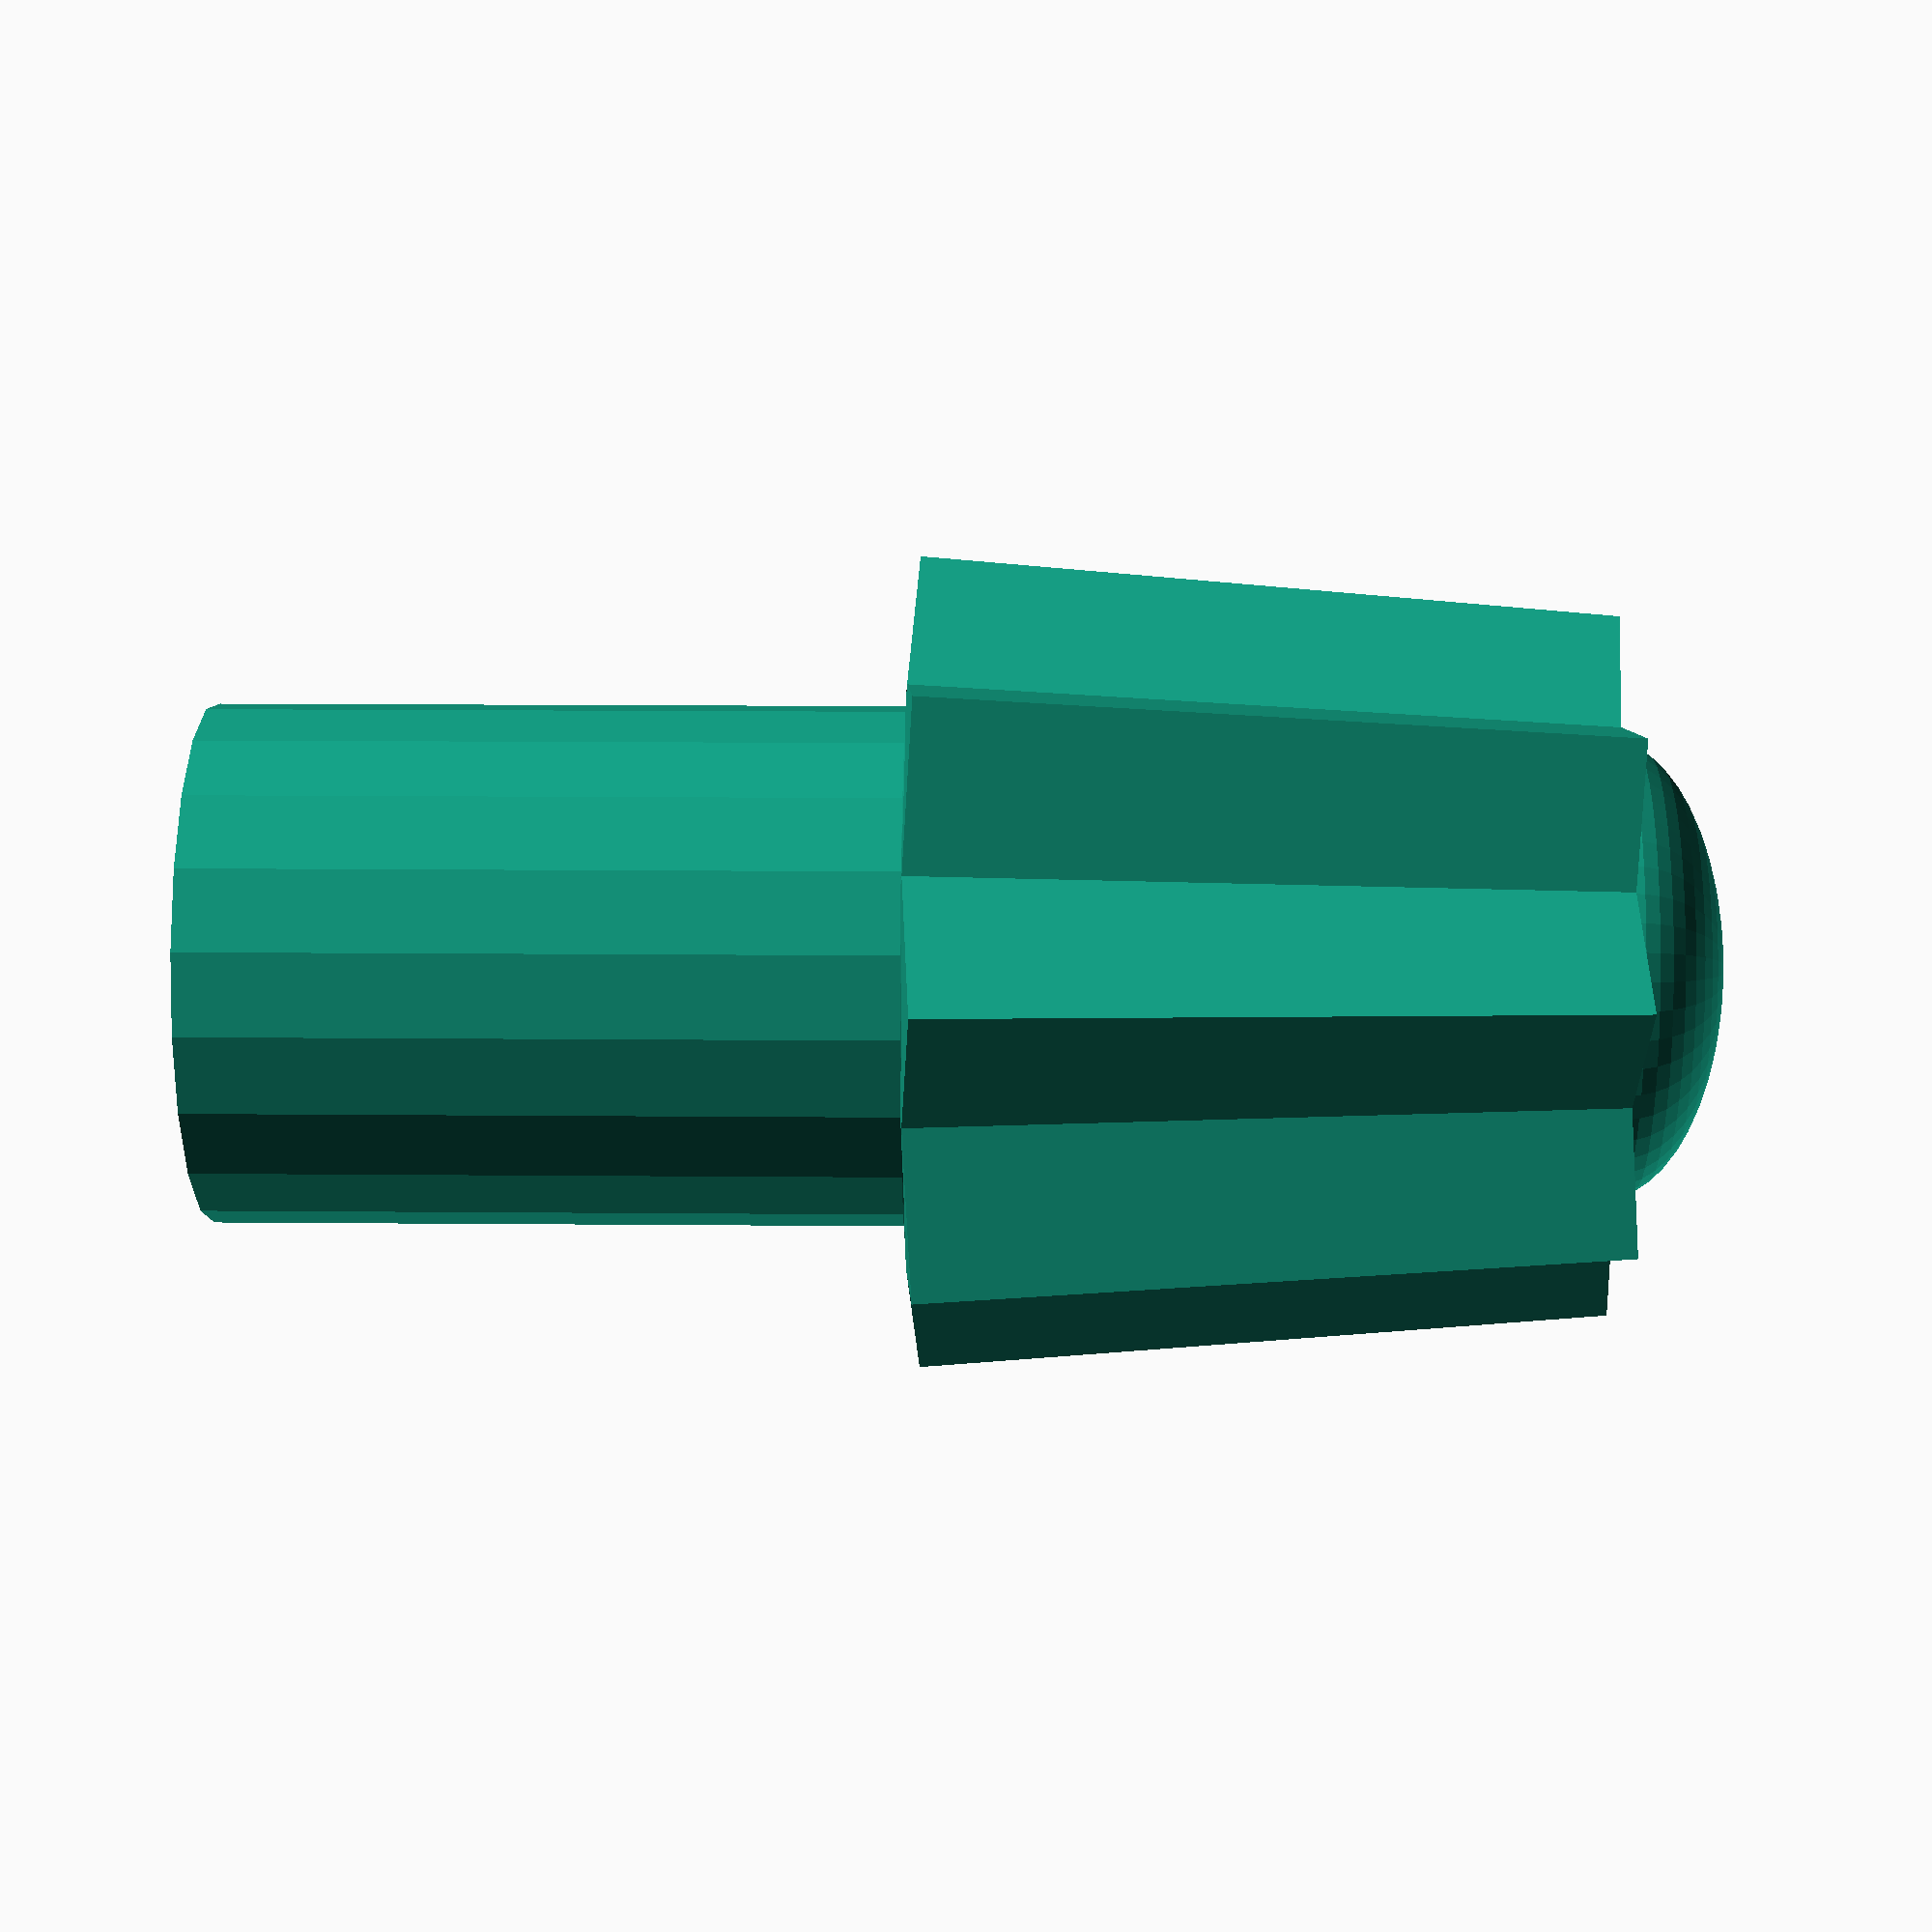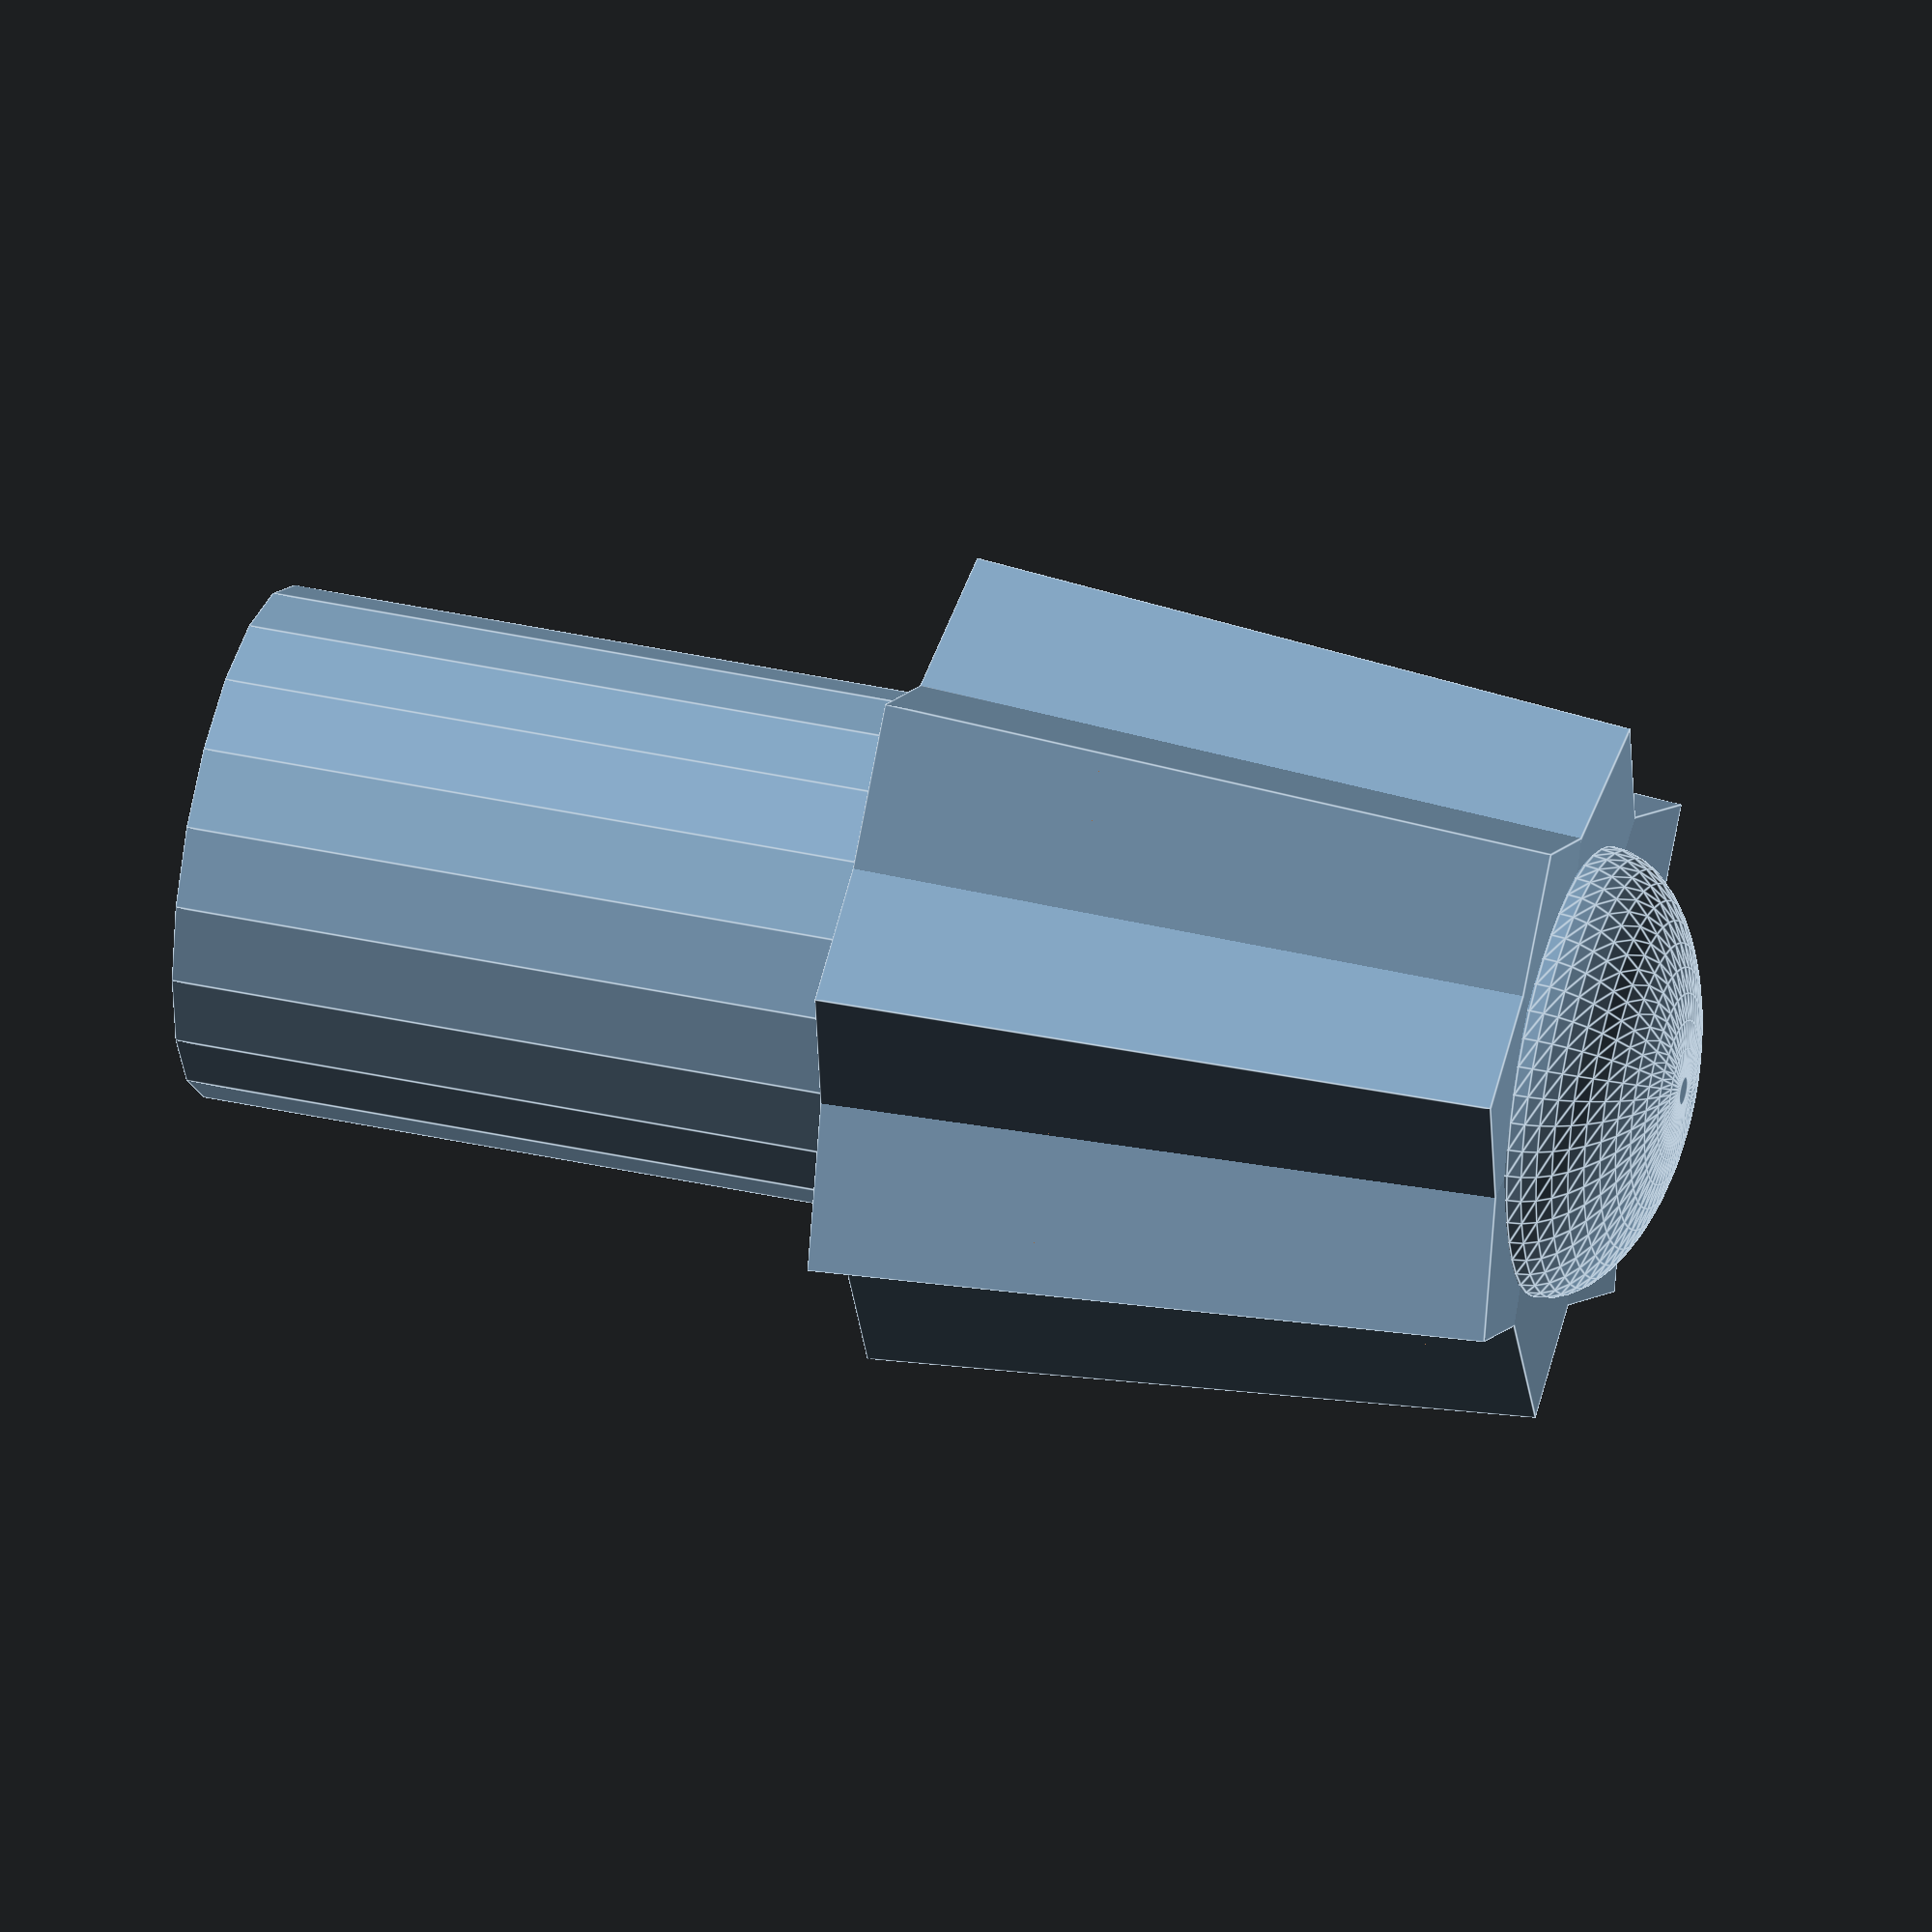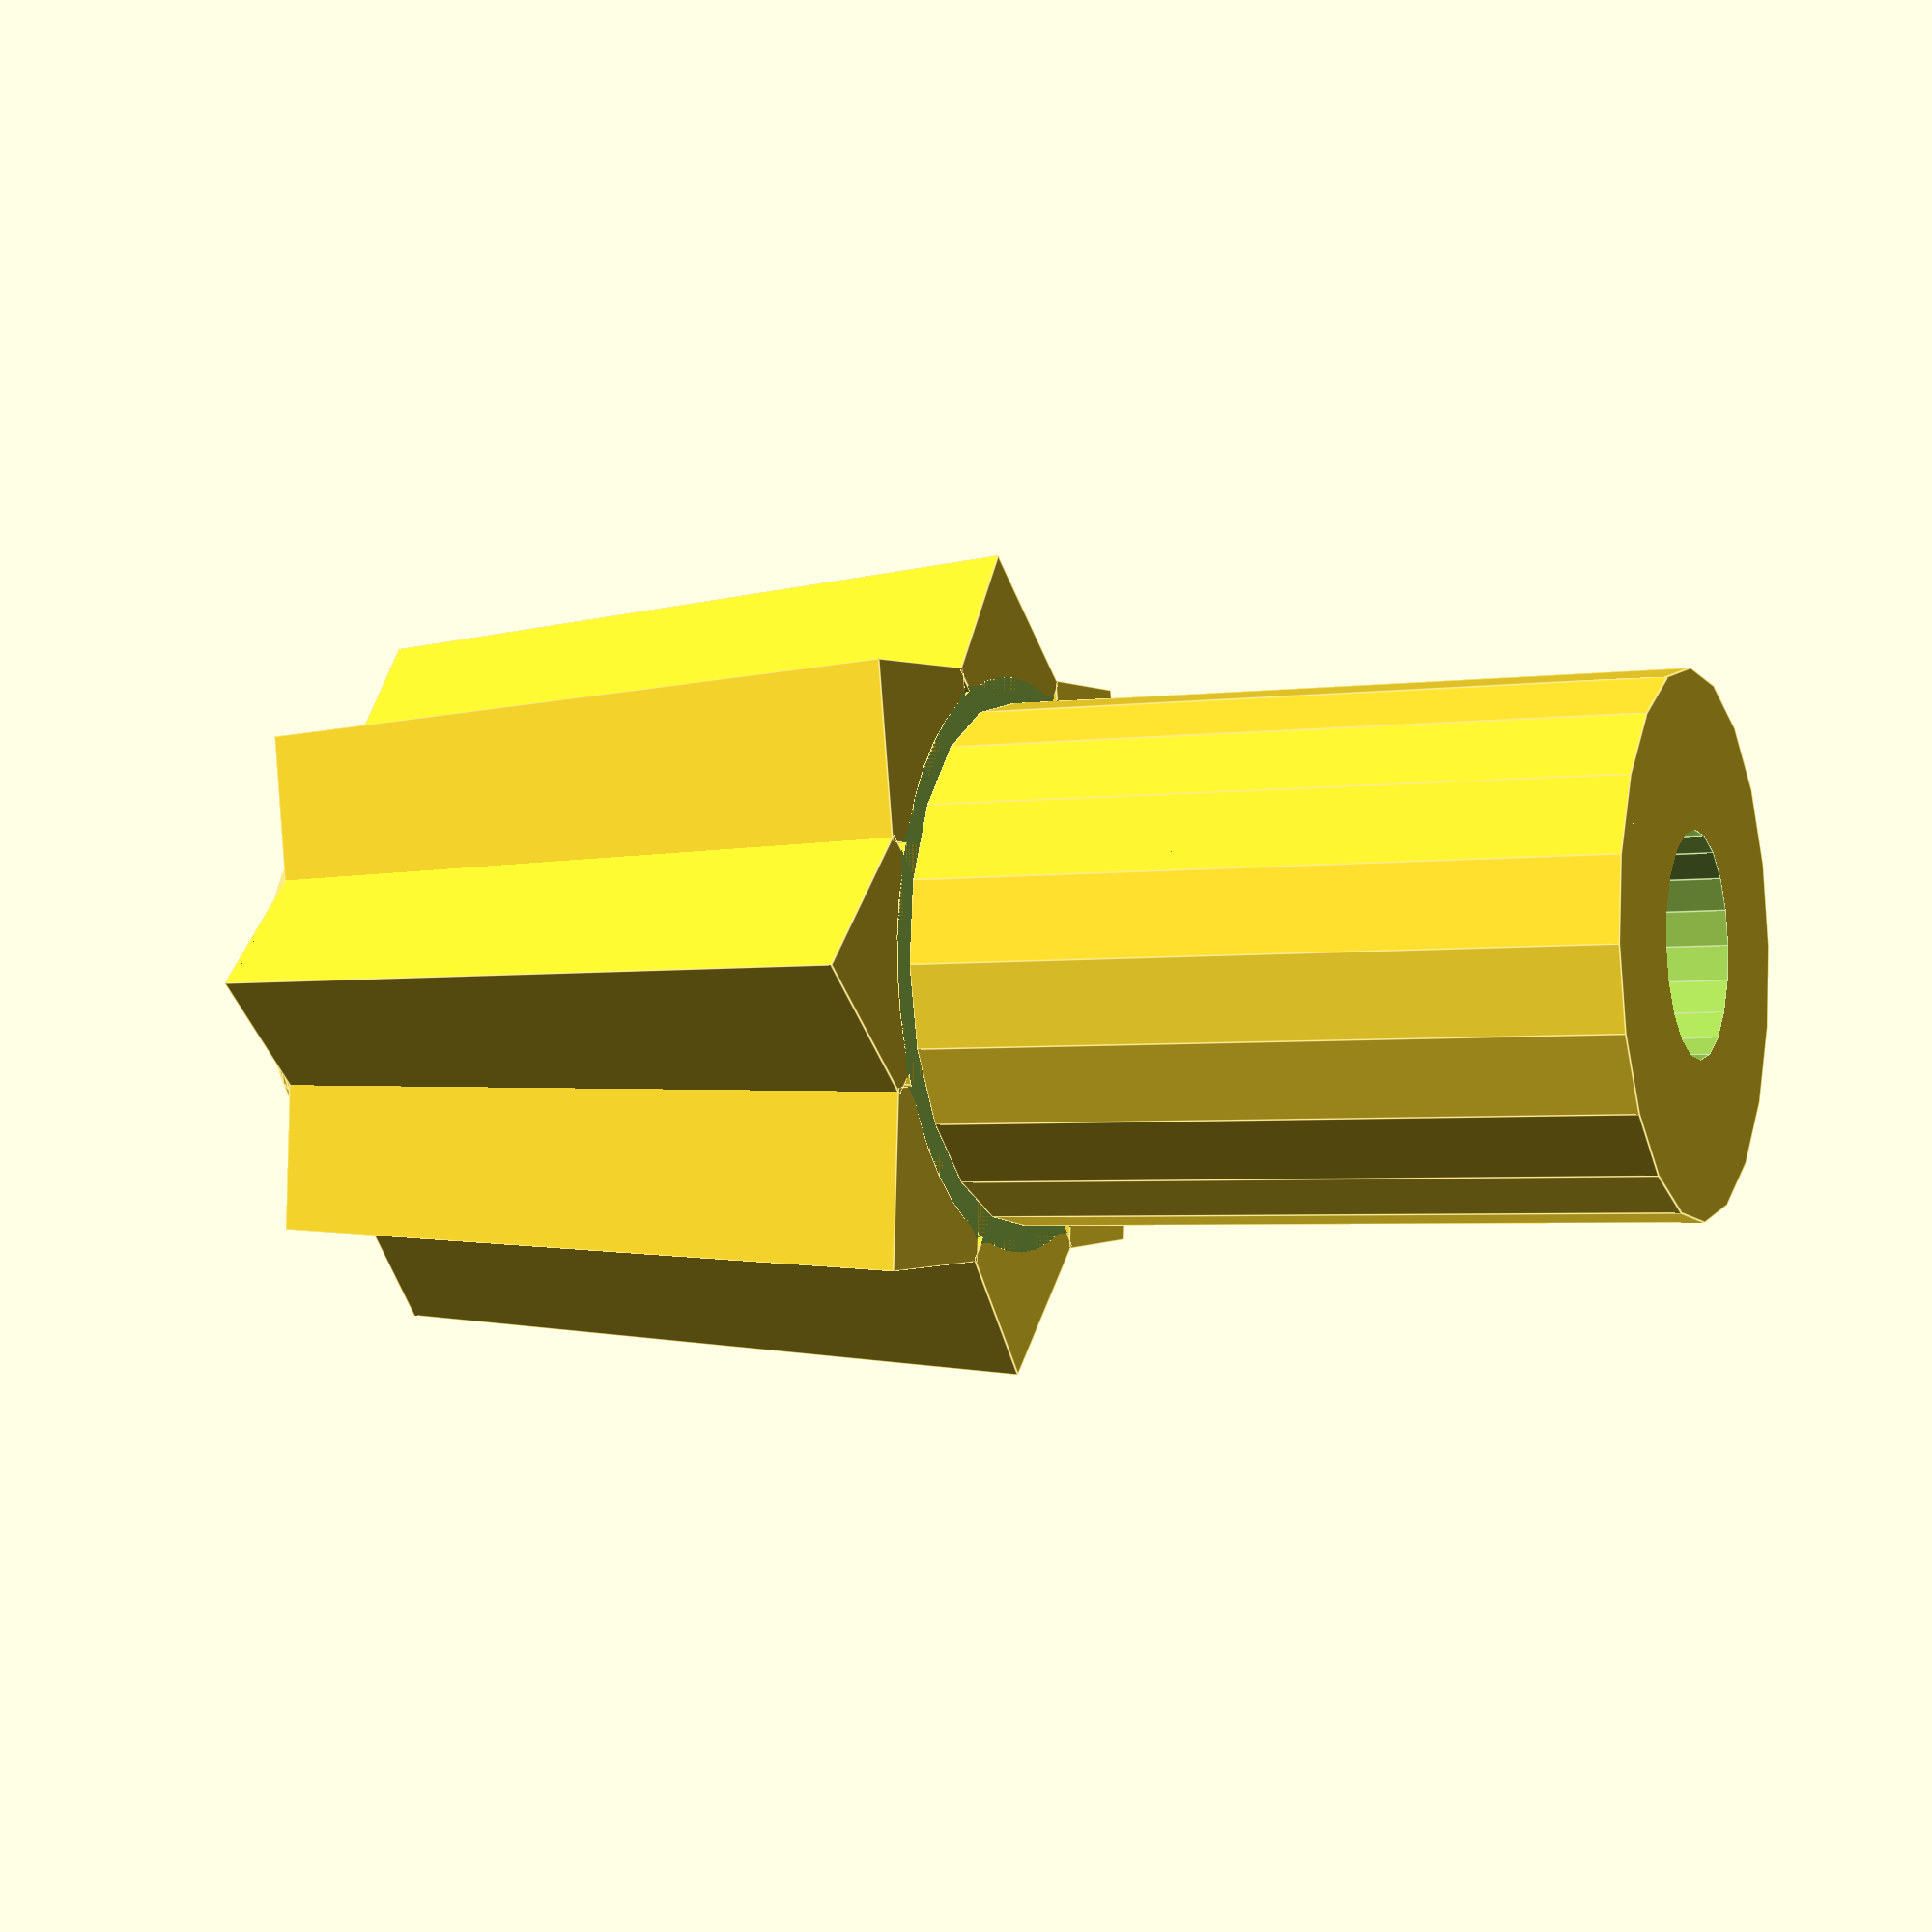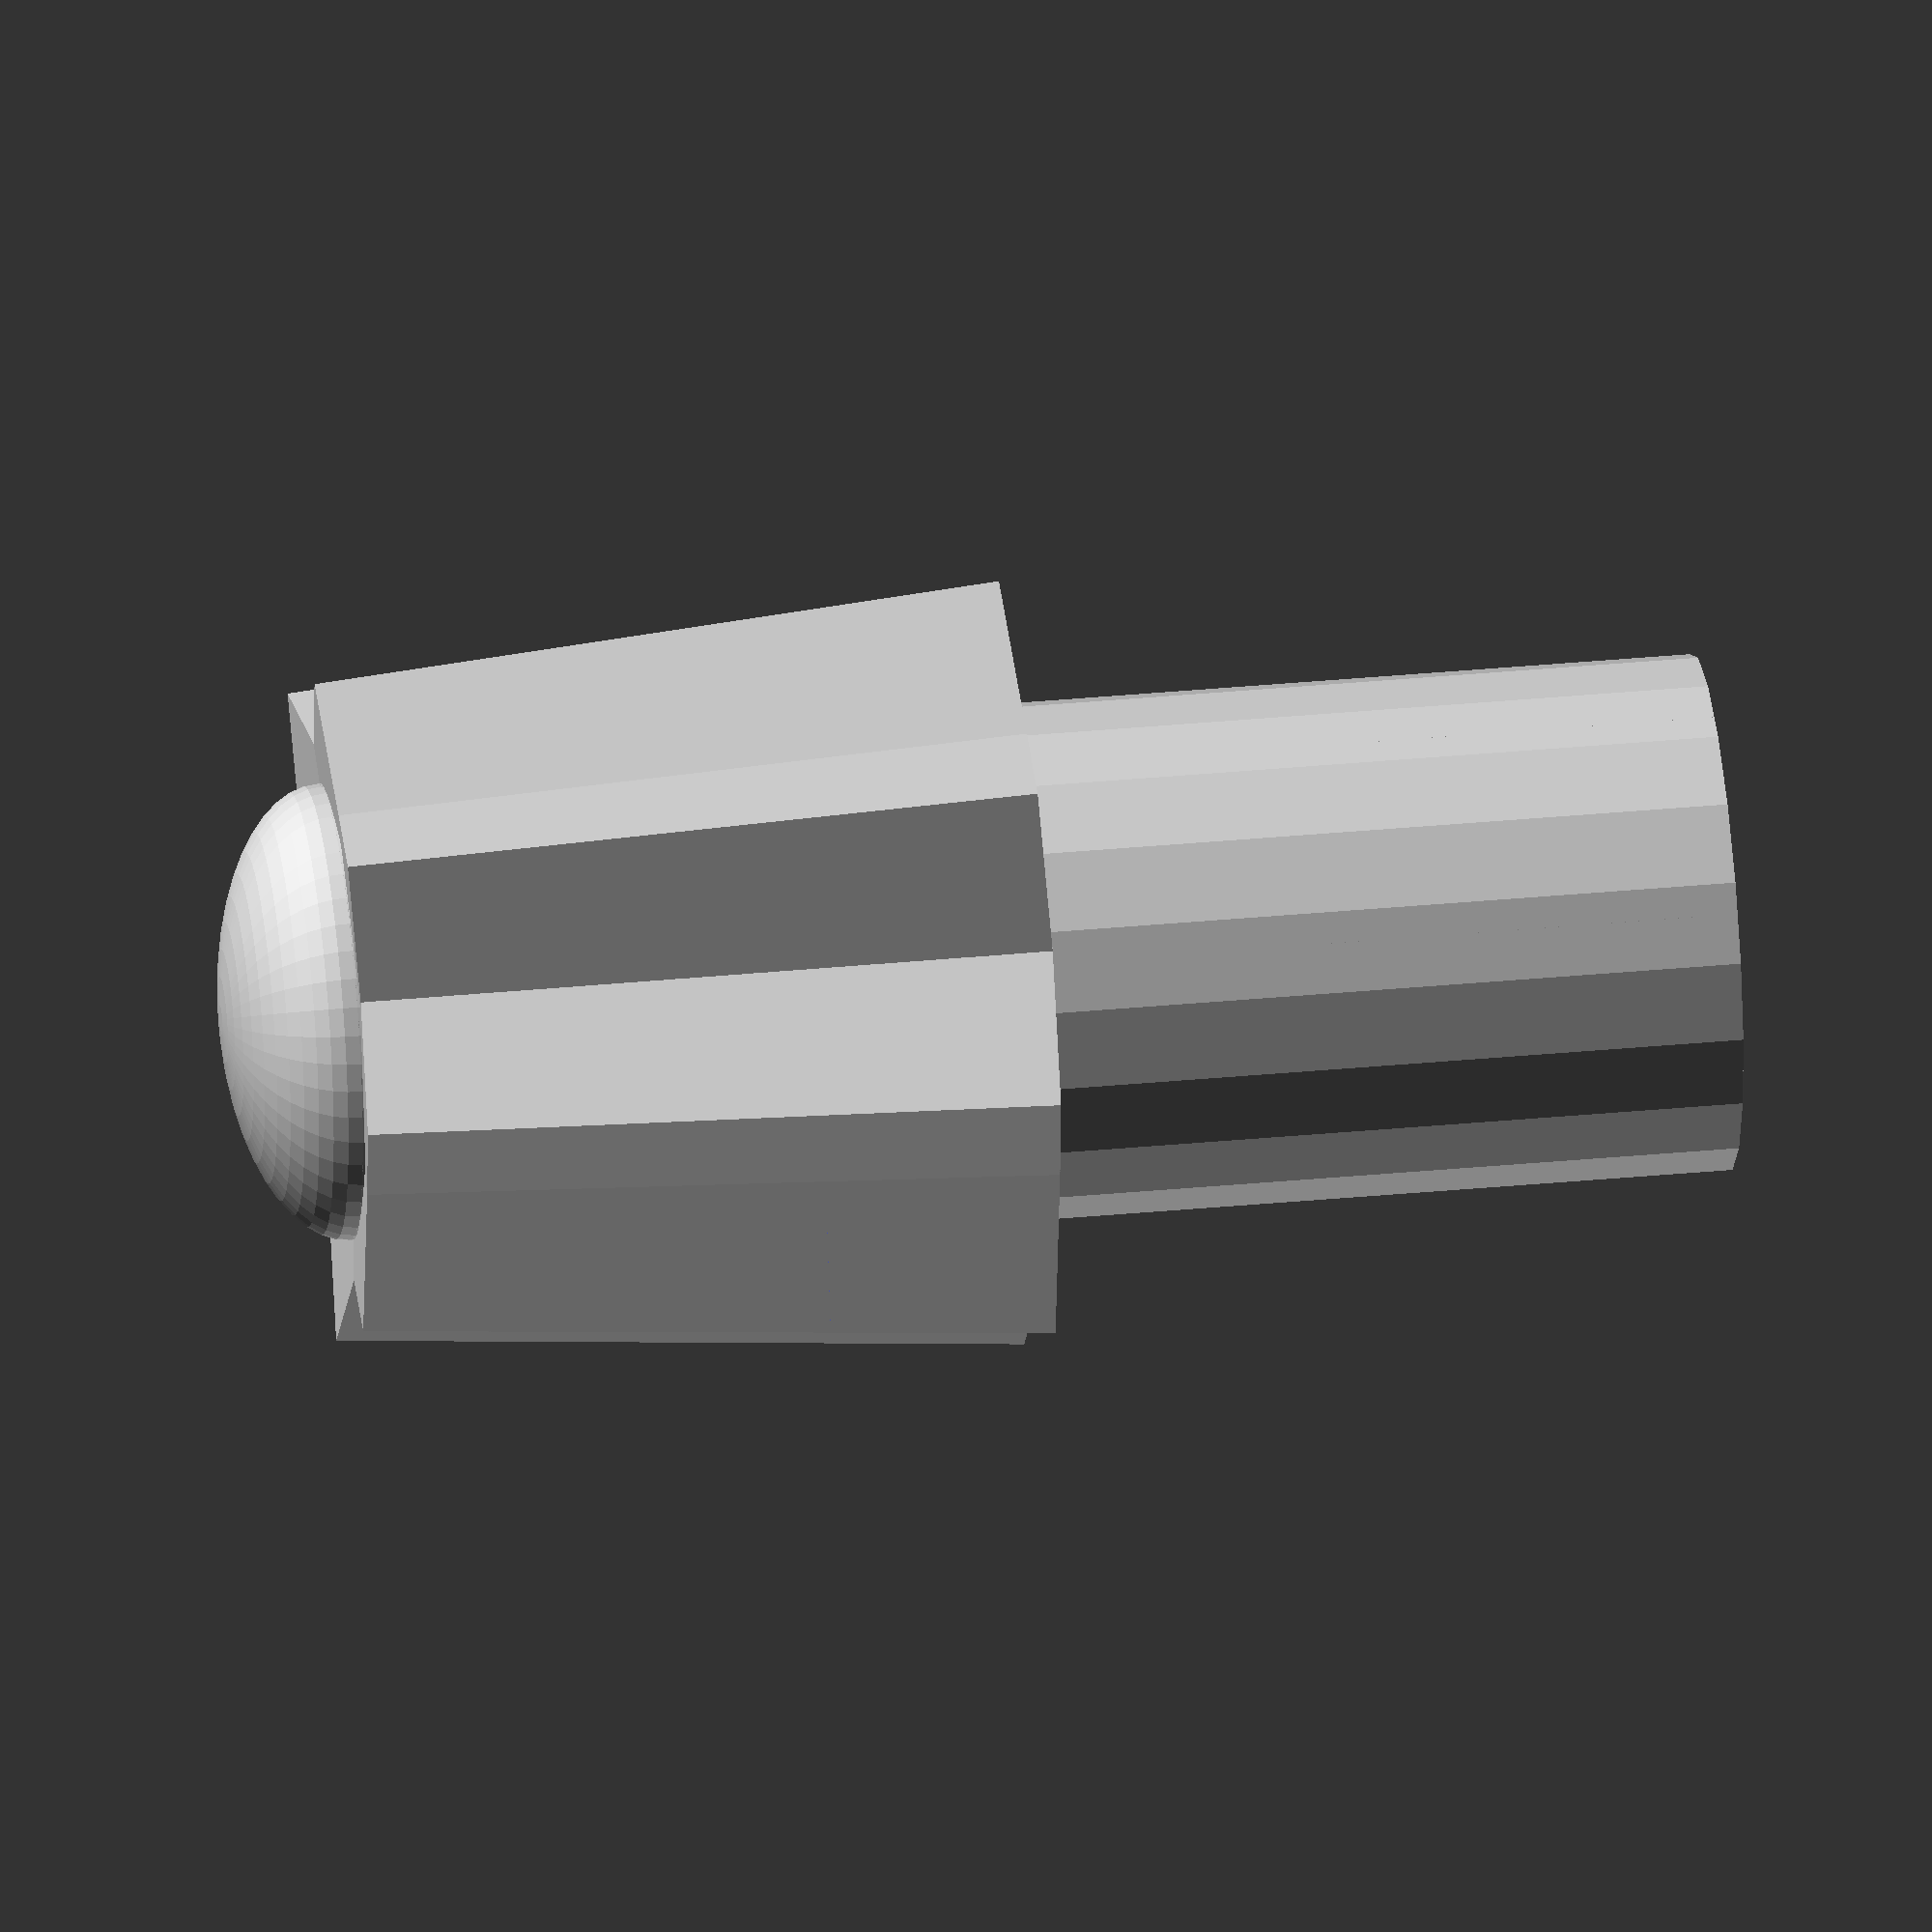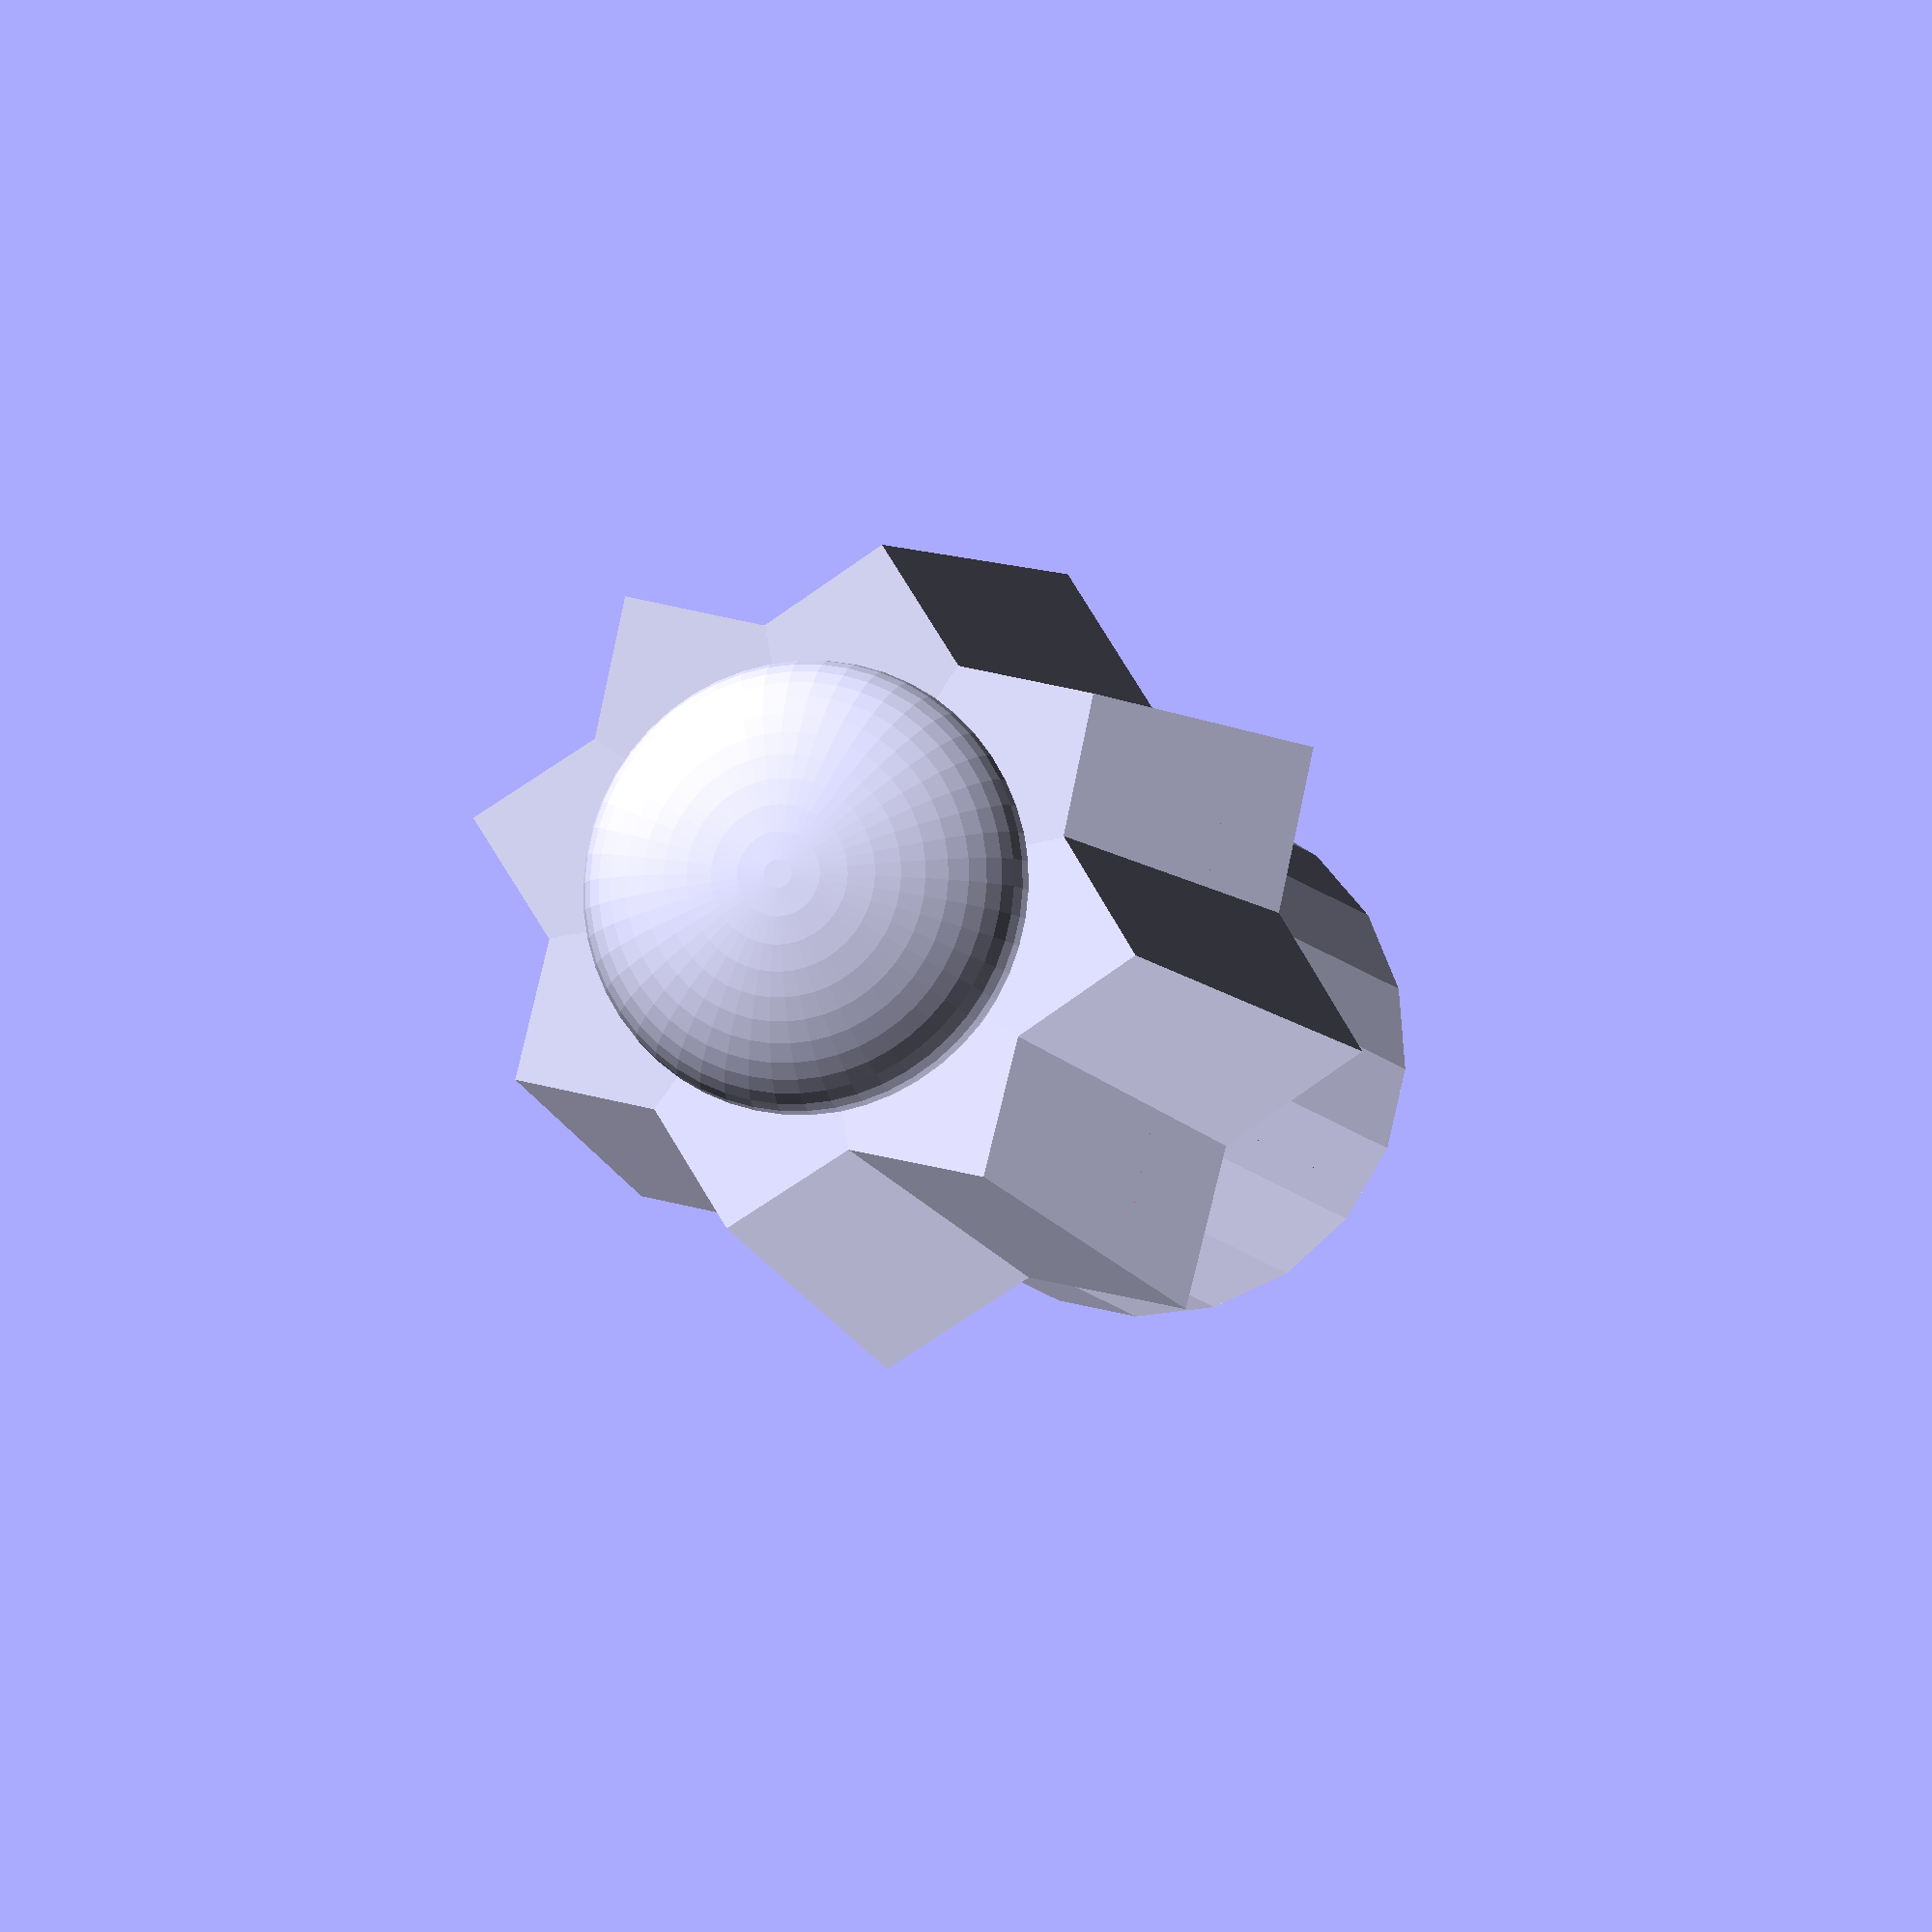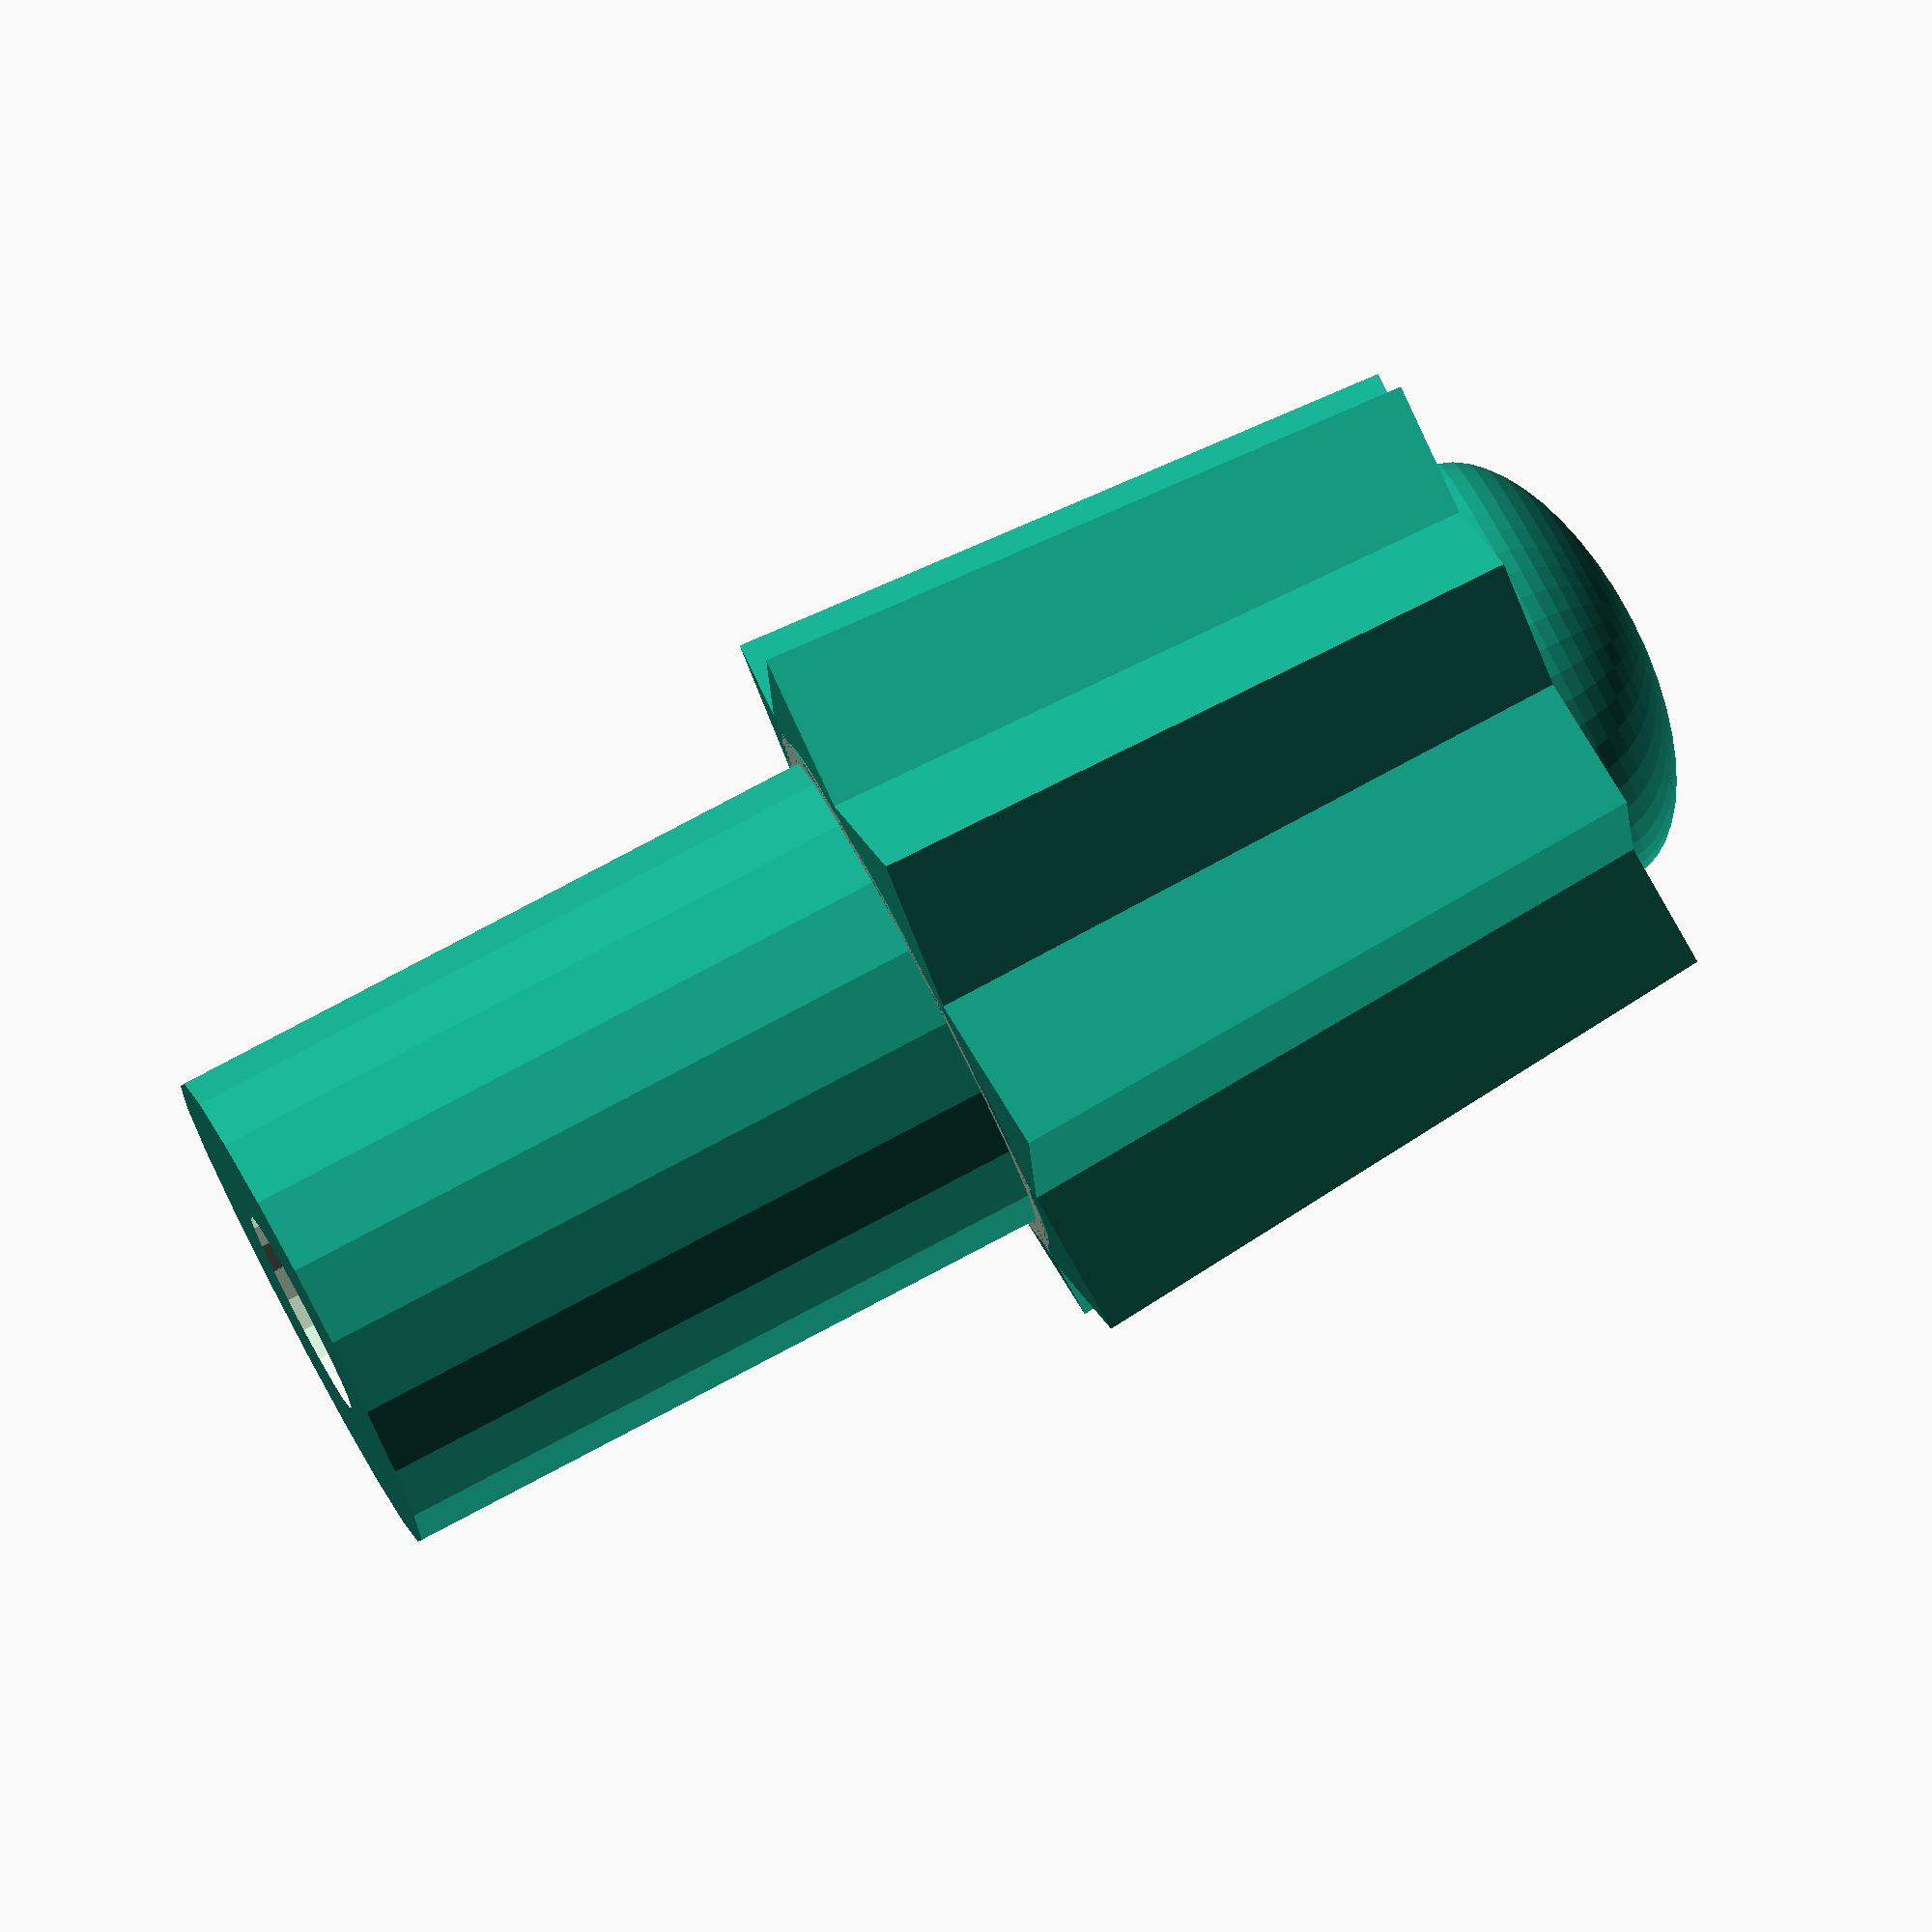
<openscad>
//////////////////////////
// Customizable settings
//////////////////////////


// Diameter of the hole on the bottom (in mm).
HoleDiameter = 2.5;

// Depth of the hole in the bottom (in mm).  If you want the hole to go all the way through then set this to a number larger than the total height of the object.
HoleDepth = 5;

// If you want a D-shaped hole, set this to the thickness of the flat side (in mm).  Larger values for the flat make the hole smaller.
HoleFlatThickness = 0;

// Height (in mm).  If dome cap is selected, it is not included in height.  The shaft length is also not counted.
KnobHeight = 8;

// Diameter of base of round part of knob (in mm).  (Knurled ridges are not included in this measurement.)
KnobDiameter = 6.6;

// Length of the shaft on the bottom of the knob (in mm).  If you don't want a shaft, set this value to zero.
ShaftLength = 8;

// Diameter of the shaft on the bottom of the knob (in mm).  (ShaftLength must be non-zero.)
ShaftDiameter = 6;

// Shape of top of knob.  "Recessed" type can be painted.
CapType = 2;	// [0:Flat, 1:Recessed, 2:Dome]

// Do you want a large timer-knob style pointer?
TimerKnob=0;	// [0:No, 1:Yes]

// Percentage of divot on the top to indicate direction?
Pointer1 = 0;	 // [0:100]

// Divot Depth;
DivotDepth = 0;

// Amount of flatness of side opposite pointer (0 for None) Incompatible with TimerKnob
FlatSide = 0;

// Degrees to rotate D hole
DRotate = 45; // [0:100]

//Recess in bottom of knob (set to depth to 0 for None)
RecessDepth = 0;
RecessInnerRadius = 12;
RecessOuterRadius = 20;

// Would you like a line (pointer) on the front to indicate direction?
Pointer2 = 0;	// [0:No, 1:Yes]

// Do you want finger ridges around the knob?
Knurled = 1;	// [0:No, 1:Yes]

// 0 = A cylindrical knob, any other value will taper the knob.
TaperPercentage = 20; // [0:0%, 10:10%, 20:20%, 30:30%, 40:40%, 50:50%]

// Width of "dial" ring (in mm).  Set to zero if you don't want the ring.
RingWidth = 0;

// The number of markings on the dial.  Set to zero if you don't want markings.  (RingWidth must be non-zero.)
RingMarkings = 0;

// diameter of the hole for the setscrew (in mm).  If you don't need a hole, set this to zero.
ScrewHoleDiameter = 0;

// Percentage of shaft to "notch"  It can be used for a press-on type knob (rather than using a setscrew).  (ShaftLength must be non-zero.)
NotchedShaft = 0;


//////////////////////////
//Advanced settings
//////////////////////////

RingThickness = 5*1;
DivotDepth = 1.5*1;
MarkingWidth = 1.5*1;
DistanceBetweenKnurls = 2.5;
TimerKnobConst = 1.8*1;



//////////////////////////
//Calculations
//////////////////////////

PI=3.14159265*1;
KnobMajorRadius = KnobDiameter/2;
KnobMinorRadius = KnobDiameter/2 * (1 - TaperPercentage/100);
KnobRadius = KnobMinorRadius + (KnobMajorRadius-KnobMinorRadius)/2;
KnobCircumference = PI*KnobDiameter;
Knurls = round(KnobCircumference/DistanceBetweenKnurls);
Divot=CapType;

TaperAngle=asin(KnobHeight / (sqrt(pow(KnobHeight, 2) +
		pow(KnobMajorRadius-KnobMinorRadius,2)))) - 90;

DivotRadius = KnobMinorRadius*.3;

difference() {
union() {
    translate([0, 0, (ShaftLength==0)? 0 : ShaftLength-0.001])
    difference() {
	union() { // Primary knob cylinder
	    cylinder(h=KnobHeight, r1=KnobMajorRadius, r2=KnobMinorRadius,
		$fn=50);
	    
	    
	    if (Knurled)
	    for (i=[0 : Knurls-1])
	    rotate([0, 0, i * (360/Knurls)])
	    translate([KnobRadius, 0, KnobHeight/2])
	    rotate([0, TaperAngle, 0]) rotate([0, 0, 45])
	    cube([2, 2, KnobHeight+.001], center=true);
	    
 	    if (RingMarkings>0)
	    for (i=[0 : RingMarkings-1])
	    rotate([0, 0, i * (360/RingMarkings)])
	    translate([KnobMajorRadius + RingWidth/2, 0, 1])
	    cube([RingWidth*.5, MarkingWidth, 2], center=true);		
	    
	    if (Pointer2==1)
	    translate([KnobRadius, 0, KnobHeight/2-2])
	    rotate([0, TaperAngle, 0])
	    cube([8, 3, KnobHeight], center=true);		
	    
	    if (RingWidth>0)
	    translate([0, 0, RingThickness/2])
	    cylinder(r1=KnobMajorRadius + RingWidth, r2=KnobMinorRadius,
		h=RingThickness, $fn=50, center=true);
	    
	    if (Divot==2)
	    translate([0, 0, KnobHeight])
	    difference()
	    {
		scale([1, 1, 0.5])
		sphere(r=KnobMinorRadius, $fn=50, center=true);
		
		translate([0, 0, 0-(KnobMinorRadius+.001)])
		cube([KnobMinorRadius*2.5, KnobMinorRadius*2.5,
			KnobMinorRadius*2], center=true);
	    }
	    
	    if (TimerKnob==1) intersection()
	    {
		translate([0, 0, 0-(KnobDiameter*TimerKnobConst) + KnobHeight])
		sphere(r=KnobDiameter*TimerKnobConst, $fn=50, center=true);		
		
		translate([0-(KnobDiameter*TimerKnobConst)*0.1, 0,
			KnobHeight/2])
		scale([1, 0.5, 1])
		cylinder(h=KnobHeight, r=(KnobDiameter*TimerKnobConst) *
		    0.8, $fn=3, center=true);
	    }
	}
	
	// Pointer1: Offset hemispherical divot
	if (Pointer1 > 0)
	translate([KnobMinorRadius*.55, 0, KnobHeight + DivotRadius*((100.0 - Pointer1)/100)])
	sphere(r=DivotRadius, $fn=40);
	
	// Flat side:
	if (TimerKnob == 0 && FlatSide > 0)
	translate([-KnobMajorRadius+FlatSide-50, 0, KnobHeight / 2.0])
	cube([100,100,KnobHeight*2], center=true, $fn=40);
	
	// Divot1: Centered cylindrical divot
	if (Divot==1)
	translate([0, 0, KnobHeight])
	cylinder(h=DivotDepth*2, r=KnobMinorRadius-1.5, $fn=50,
	    center=true);
	
	if (RecessDepth > 0) 
	difference() 
	{
	    cylinder(h=RecessDepth*2, r=RecessOuterRadius,
		$fn=50,center=true);
	    cylinder(h=RecessDepth*2, r=RecessInnerRadius);
	    
	}
		
	// Make sure bottom ends at z=0
	translate([0, 0, -10])
	cube([(KnobMajorRadius+RingWidth) * 3,
		(KnobMajorRadius+RingWidth) * 3, 20], center=true);
	
	}
	//Add in shaft
	rotate([0,0,DRotate])
	if (ShaftLength>0)
	difference() {
	    translate([0, 0, ShaftLength/2])
	    cylinder(h=ShaftLength, r=ShaftDiameter/2, $fn=20,
		center=true);
	    if (NotchedShaft > 0) {
		cube([HoleDiameter/2, ShaftDiameter*2, ShaftLength*2*(NotchedShaft/100.0)],
		    center=true);
	    }
	}
    }
    //subtract out hole
    rotate([0,0,DRotate])
    translate([0, 0, HoleDepth/2 - 0.001])
    difference()
    {
	cylinder(r=HoleDiameter/2, h=HoleDepth, $fn=20,
	    center=true);
	// Flat for D-shaped hole
	translate([(0-HoleDiameter)+HoleFlatThickness, 0, 0])
	cube([HoleDiameter, HoleDiameter, HoleDepth+.001],
	    center=true);
    }

    // Hole for setscrew
    if (ScrewHoleDiameter>0)
    rotate([0,0,DRotate])
    translate([0 - (KnobMajorRadius+RingWidth+1)/2, 0,
	    HoleDepth/2])
    rotate([0, 90, 0])
    cylinder(h=(KnobMajorRadius+RingWidth+1),
	r=ScrewHoleDiameter/2, $fn=20, center=true);
}    

    


</openscad>
<views>
elev=164.8 azim=98.3 roll=269.0 proj=p view=wireframe
elev=145.8 azim=27.1 roll=252.8 proj=o view=edges
elev=3.7 azim=228.4 roll=114.0 proj=p view=edges
elev=325.0 azim=165.7 roll=82.8 proj=o view=wireframe
elev=187.3 azim=103.2 roll=165.5 proj=o view=wireframe
elev=276.6 azim=282.0 roll=242.3 proj=o view=solid
</views>
